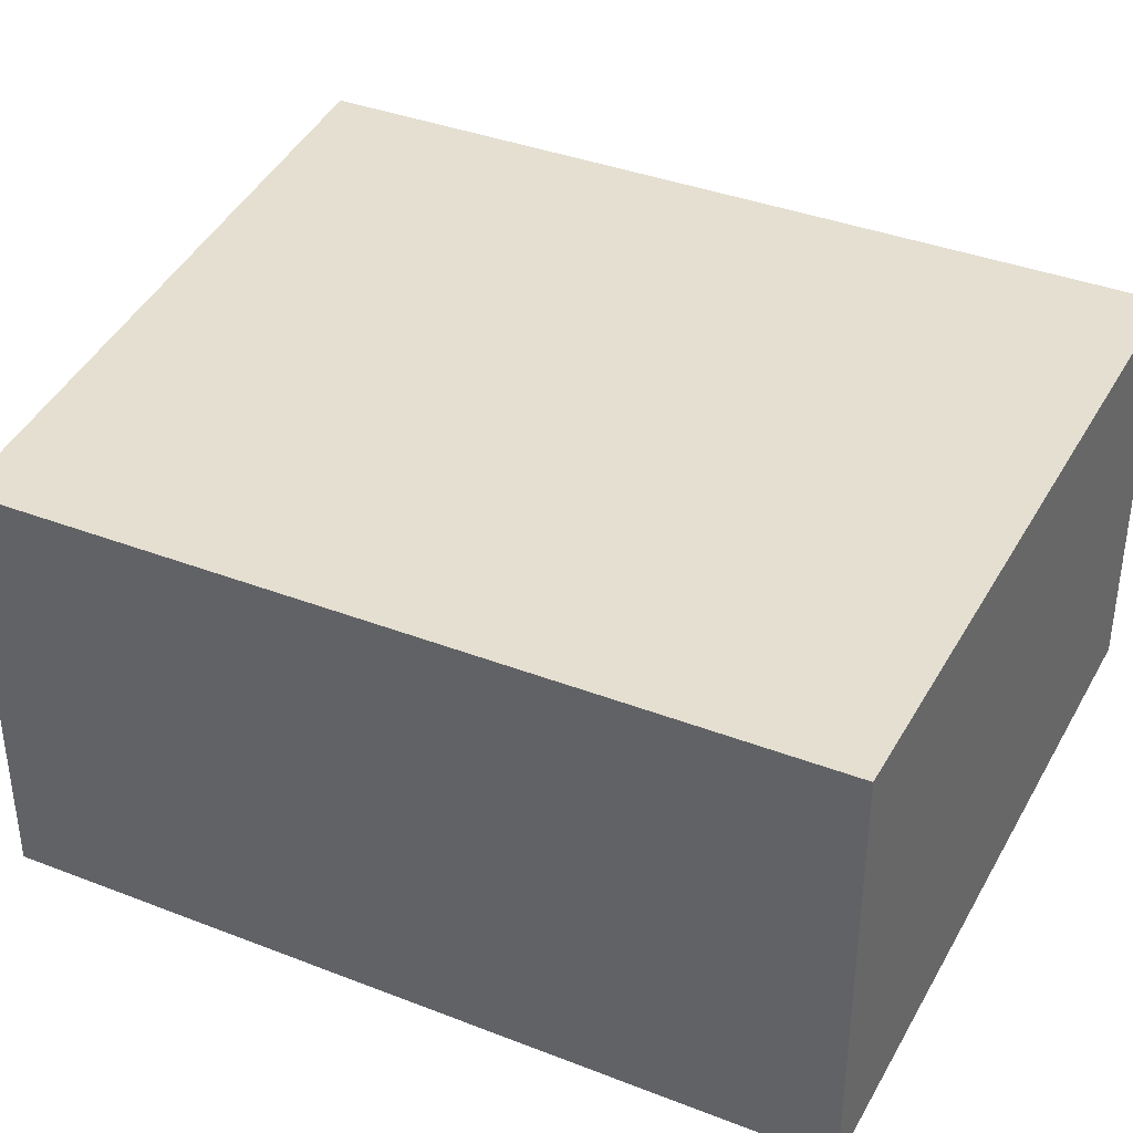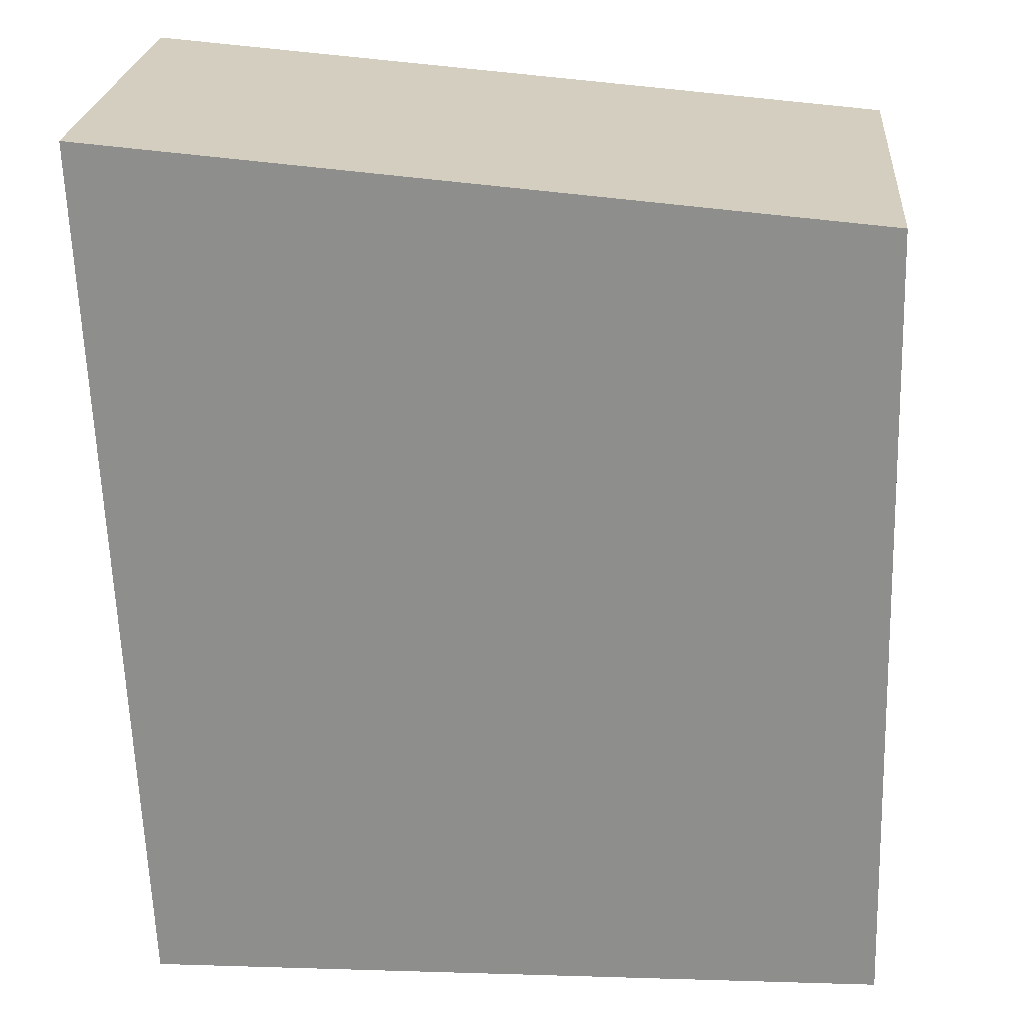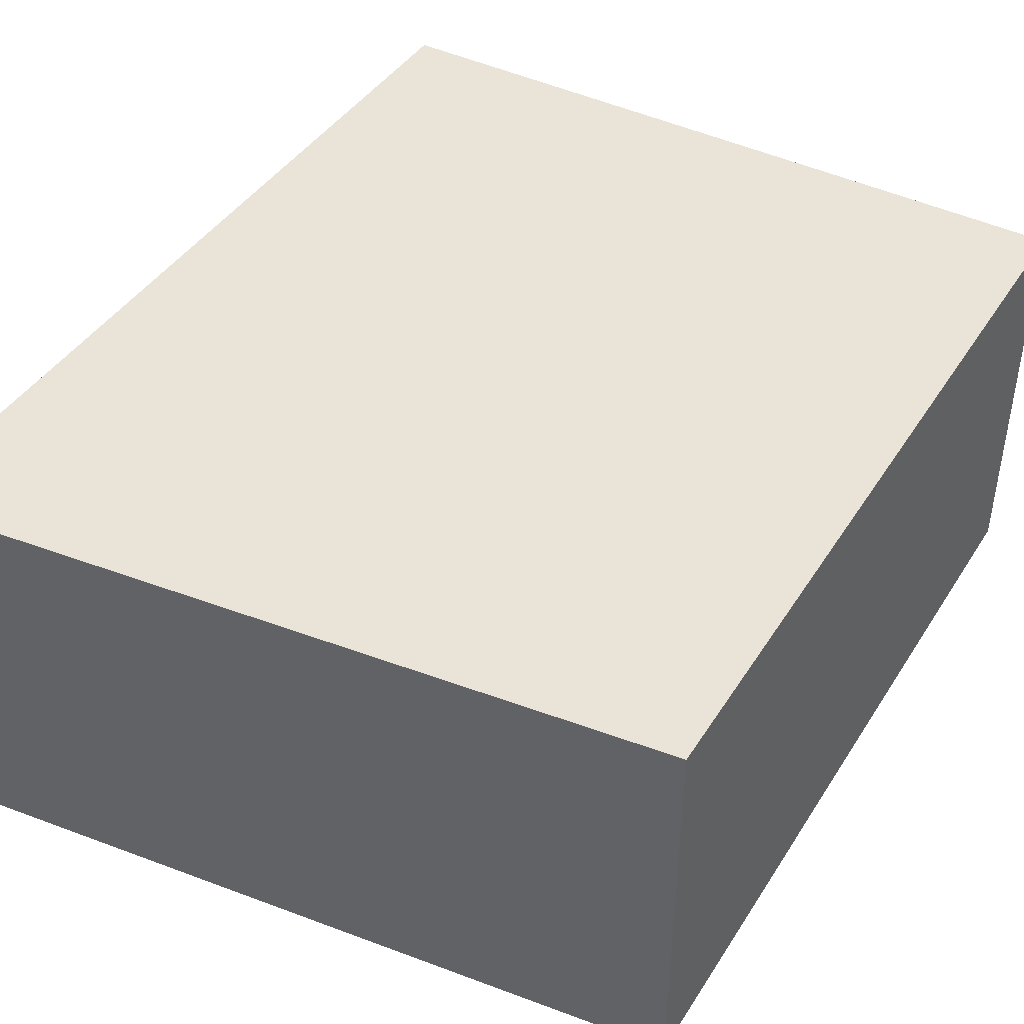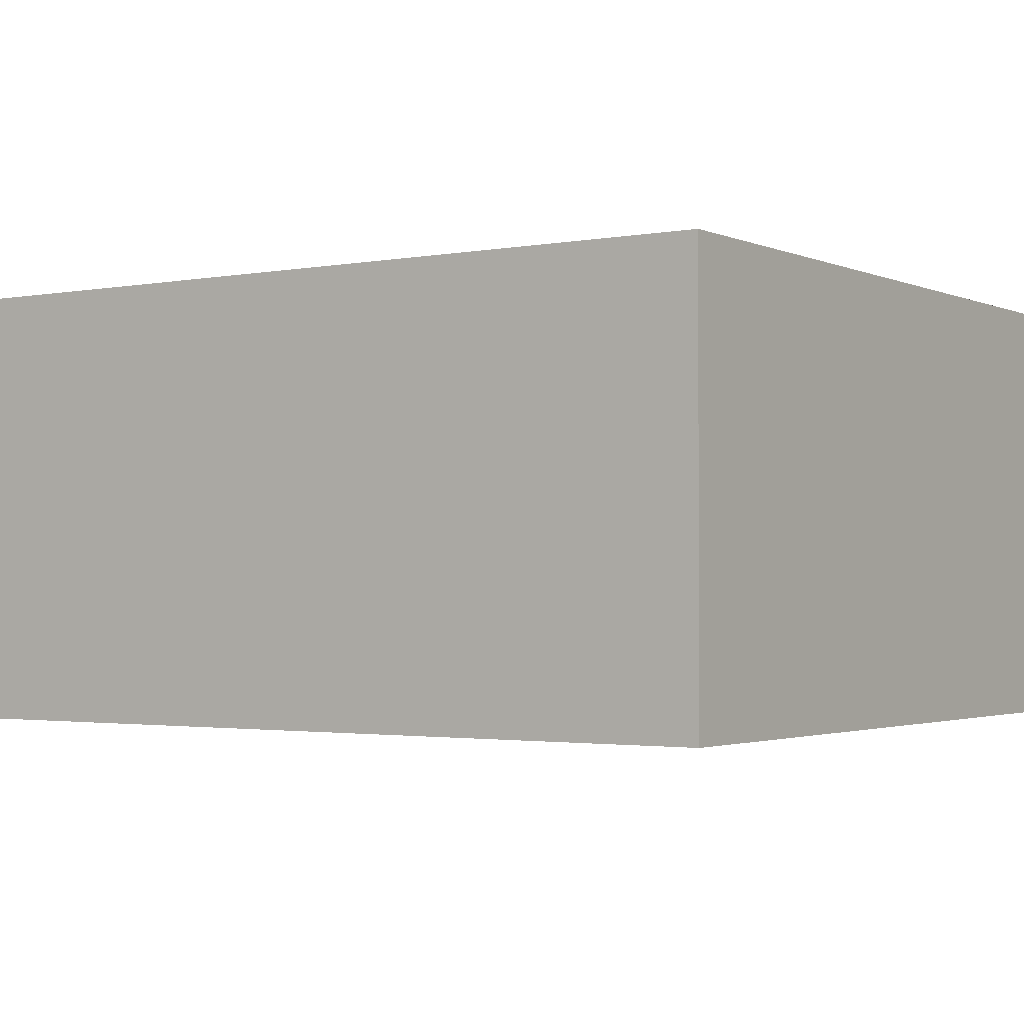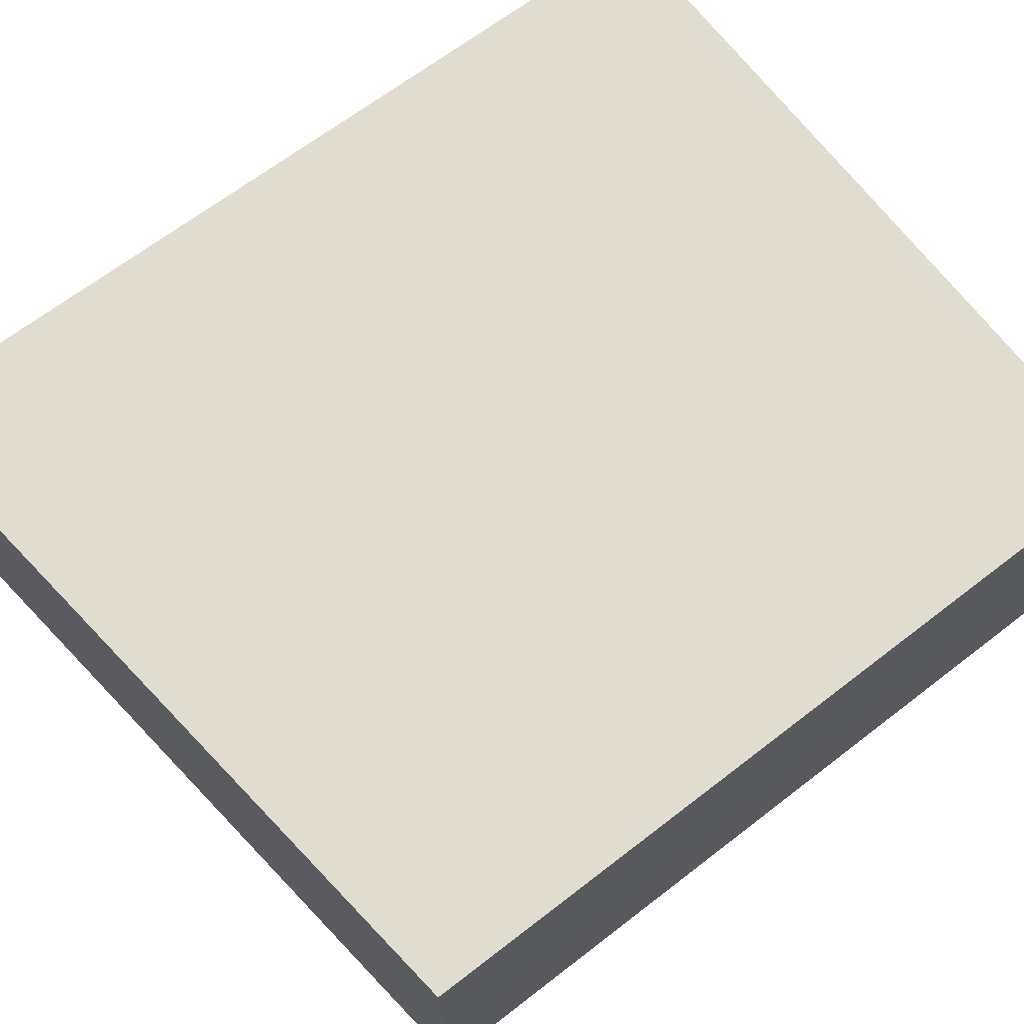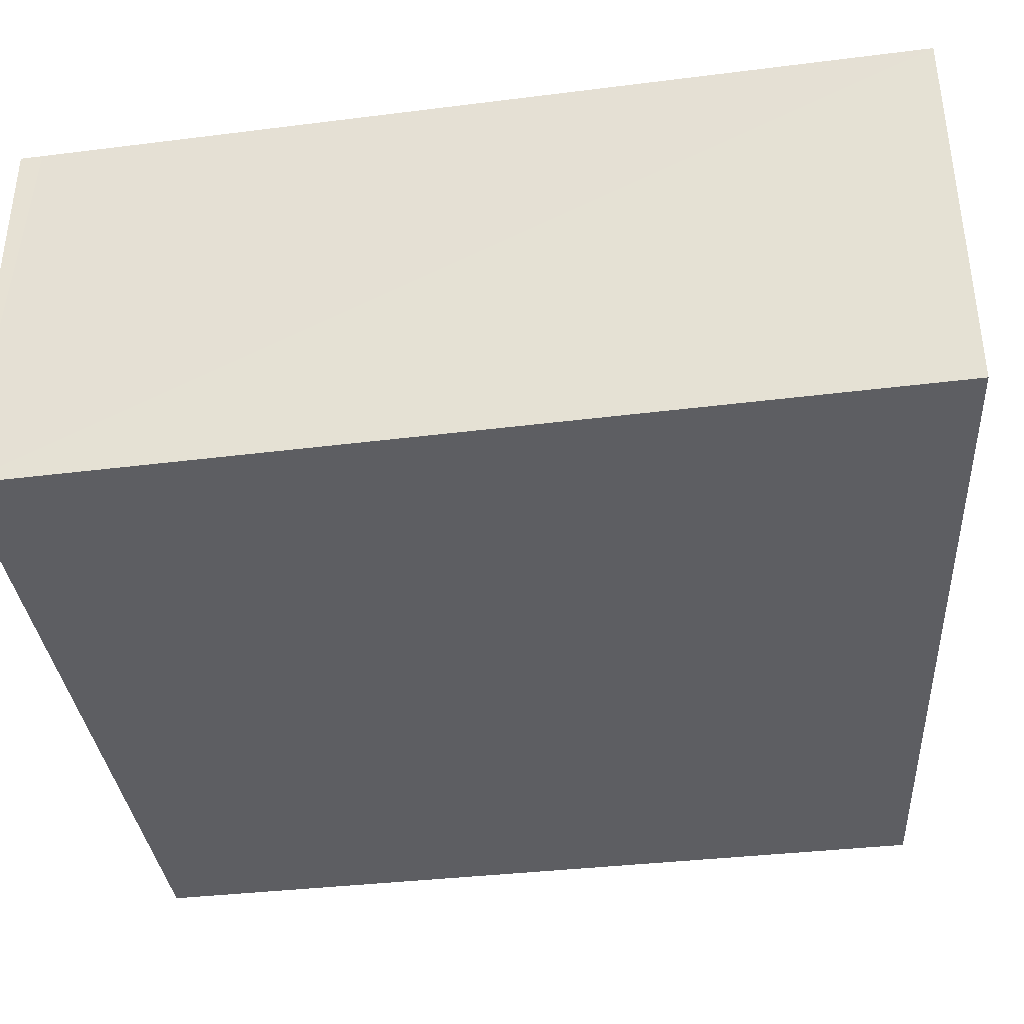
<metadata>
{"format":"obj","ext":"obj","renderer":"f3d","projection":"perspective","resolution":1024,"background":"white","views":[{"elev":36.8,"azim":115.0,"up":"+Y"},{"elev":24.4,"azim":4.8,"up":"+Z"},{"elev":43.3,"azim":28.5,"up":"+Y"},{"elev":-2.0,"azim":122.6,"up":"+Y"},{"elev":69.6,"azim":50.9,"up":"+Y"},{"elev":-38.3,"azim":-83.2,"up":"+Y"}]}
</metadata>
<code>
v  4.752 2.577 -0.388
v  0.218 2.577 -5.422
v  0 2.577 1.578e-16
v  4.892 2.577 -5.443
v  0.223 2.577 -5.56
v  1.509 2.577 -5.528
v  0.223 3.405e-16 -5.56
v  1.509 3.385e-16 -5.528
v  4.892 3.333e-16 -5.443
v  0 0 0
v  0.218 3.32e-16 -5.422
v  4.752 2.376e-17 -0.388
g defaultobject
f 1 2 3
f 2 1 4
f 2 4 5
f 5 4 6
f 6 7 5
f 7 6 4
f 7 4 8
f 8 4 9
f 7 2 5
f 2 7 3
f 3 7 10
f 10 7 11
f 10 1 3
f 1 10 12
f 12 4 1
f 4 12 9
f 11 12 10
f 12 11 7
f 12 7 8
f 12 8 9

</code>
